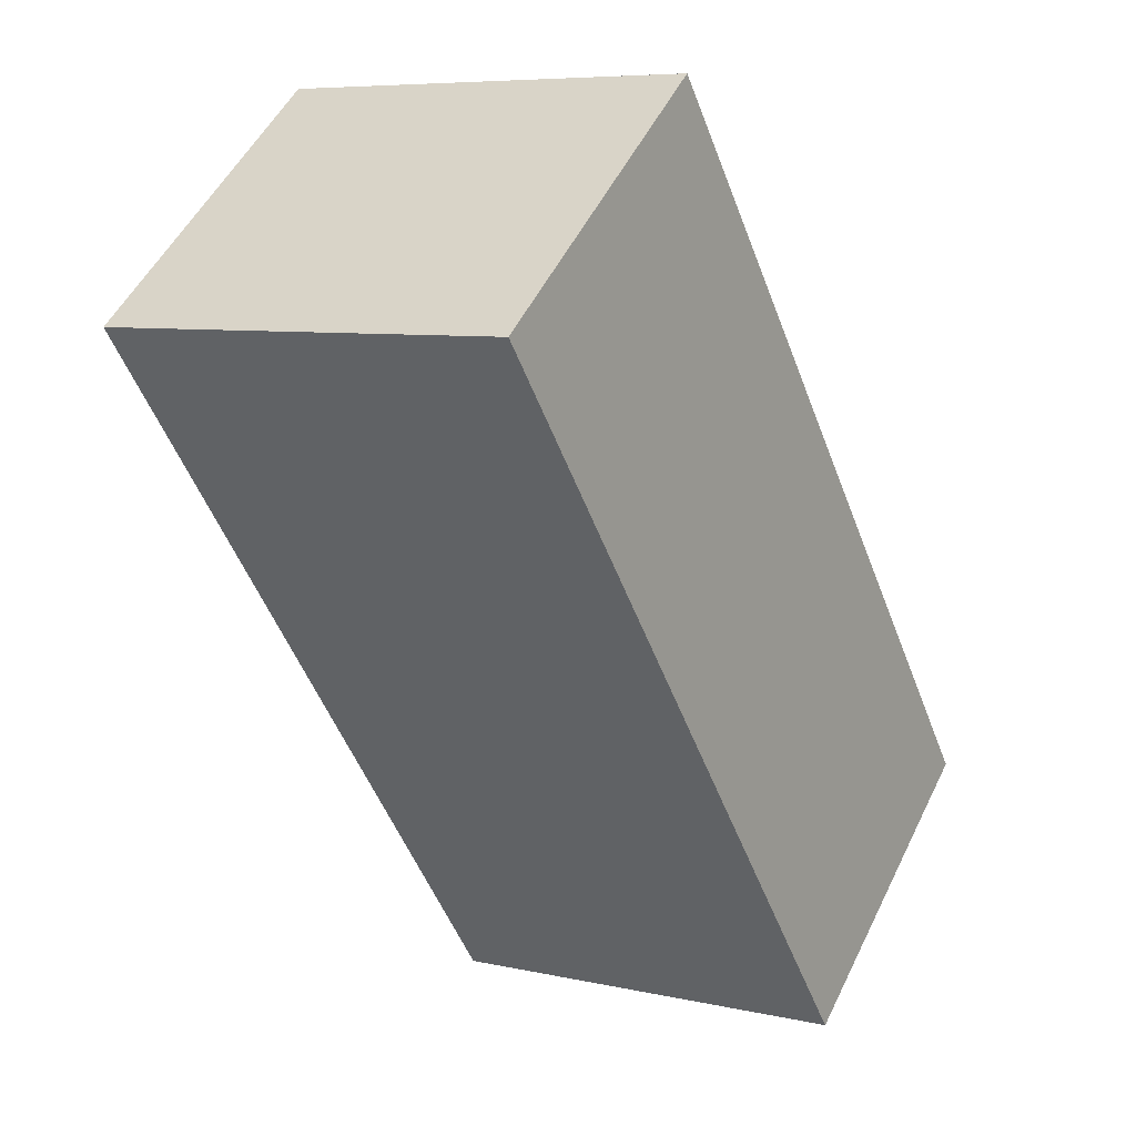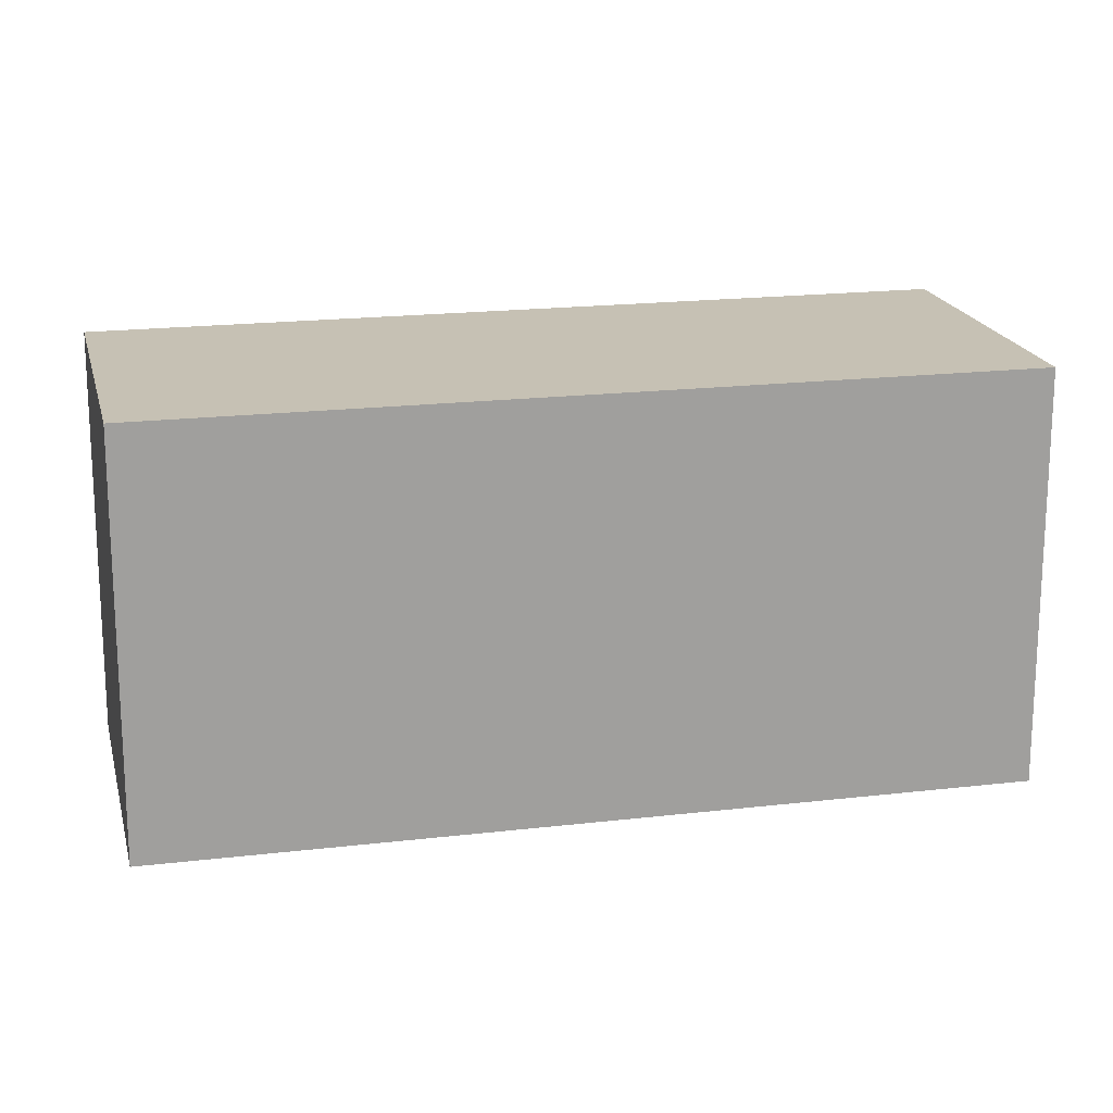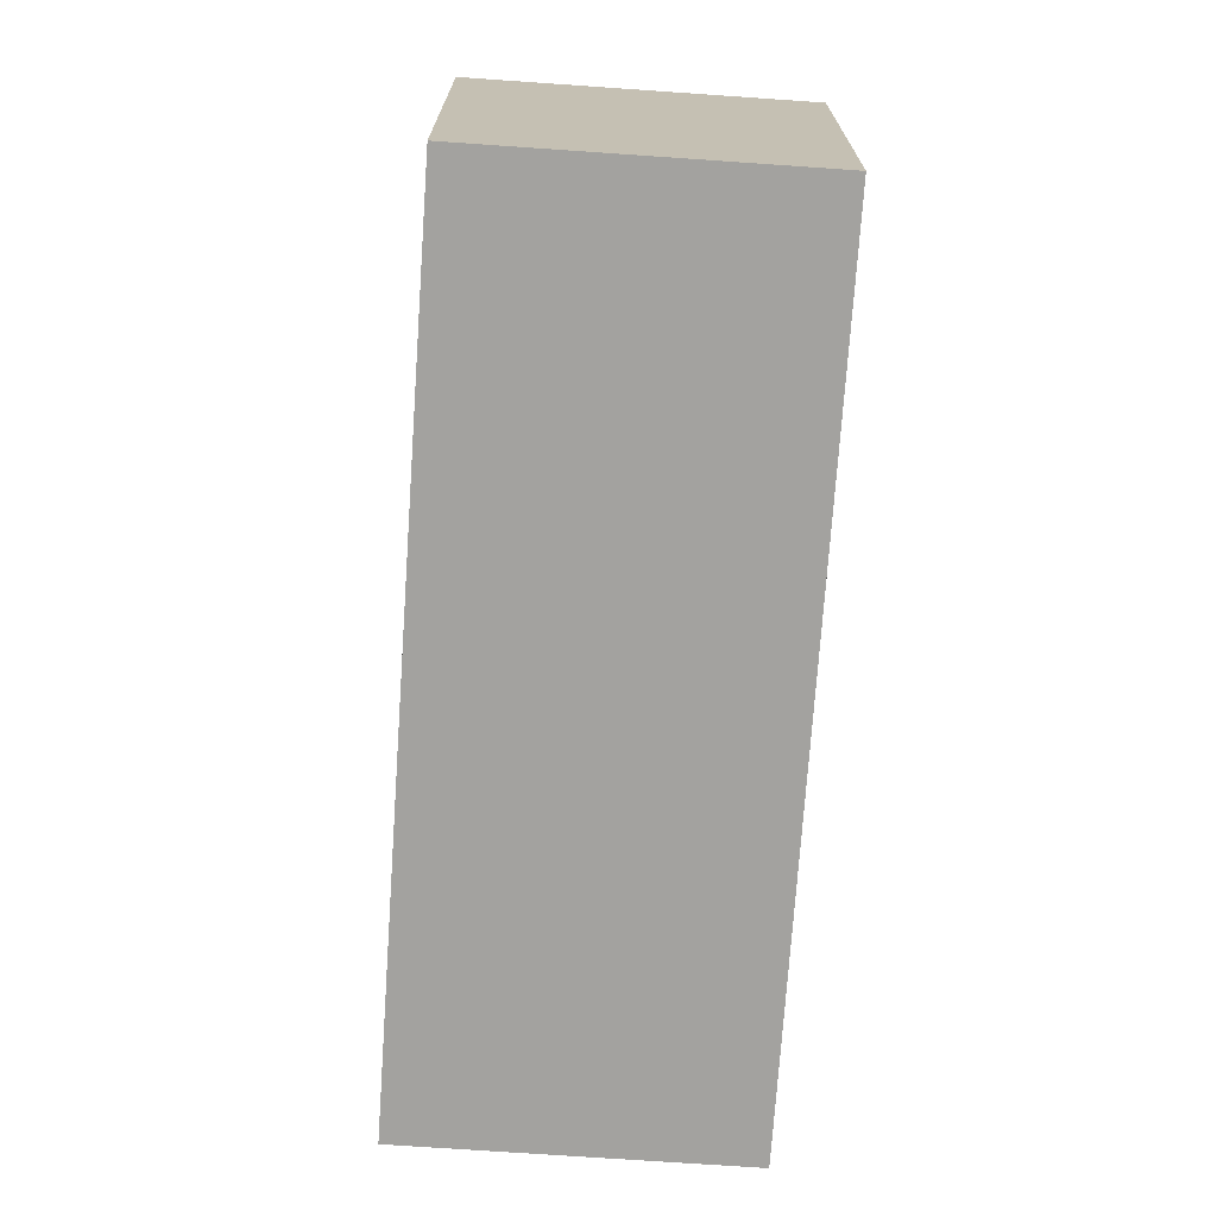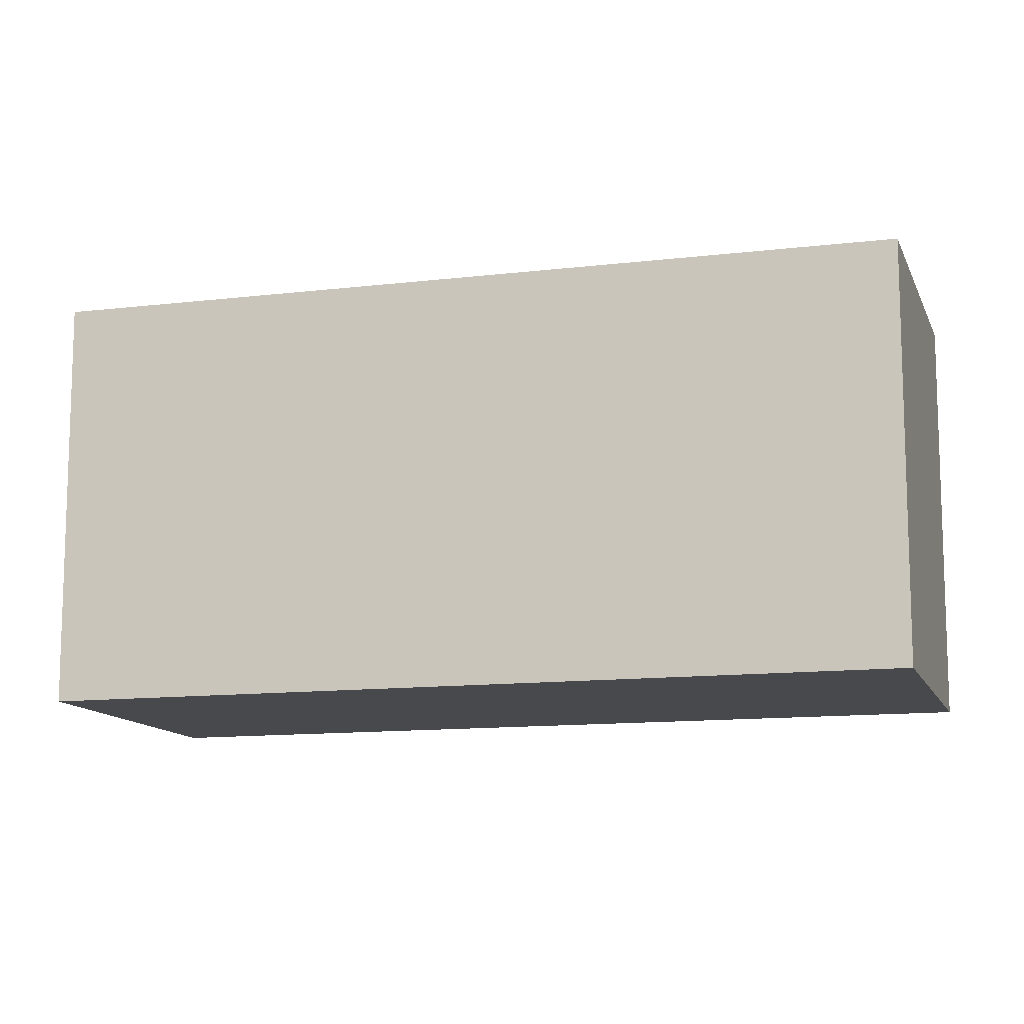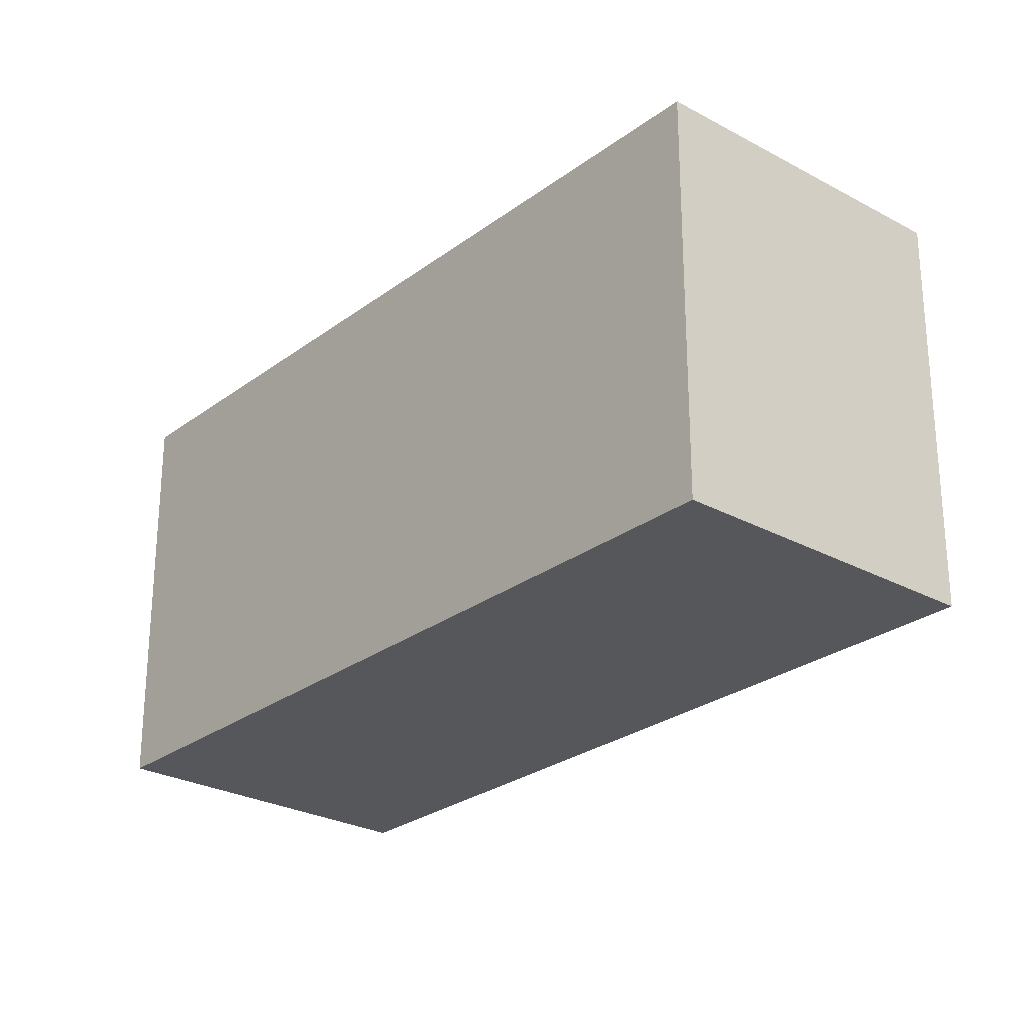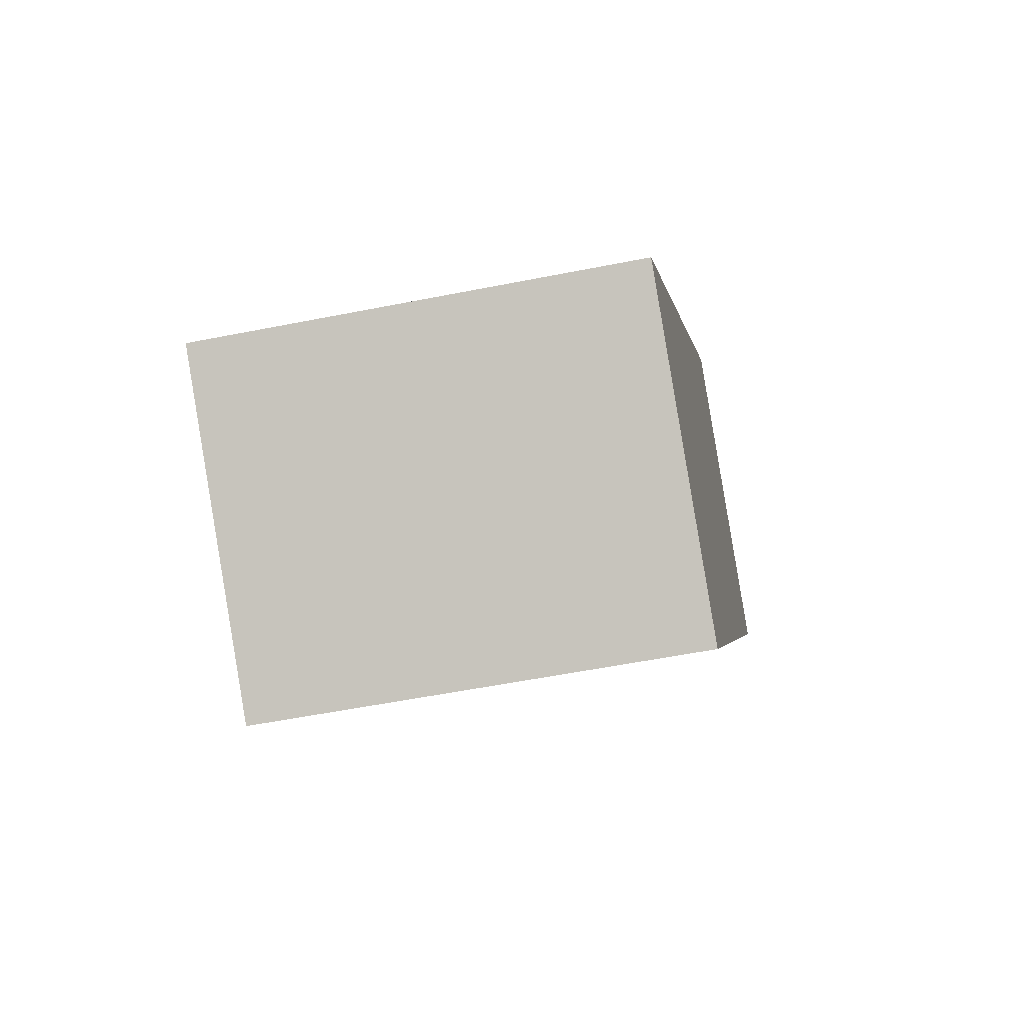
<metadata>
{"format":"obj","ext":"obj","renderer":"f3d","projection":"perspective","resolution":1024,"background":"white","views":[{"elev":7.2,"azim":123.0,"up":"+Z"},{"elev":18.6,"azim":-64.4,"up":"+Y"},{"elev":-72.4,"azim":34.5,"up":"+Y"},{"elev":-12.1,"azim":144.5,"up":"+Y"},{"elev":-26.5,"azim":177.8,"up":"+Y"},{"elev":-54.3,"azim":-78.0,"up":"+Z"}]}
</metadata>
<code>
v  0 2.514 1.539e-16
v  4.879 2.514 2.835
v  1.612 2.514 -1.28
v  3.267 2.514 4.115
v  1.612 7.838e-17 -1.28
v  0 0 0
v  3.267 -2.52e-16 4.115
v  4.879 -1.736e-16 2.835
g defaultobject
f 1 2 3
f 2 1 4
f 5 1 3
f 1 5 6
f 6 4 1
f 4 6 7
f 7 2 4
f 2 7 8
f 8 3 2
f 3 8 5
f 8 6 5
f 6 8 7

</code>
